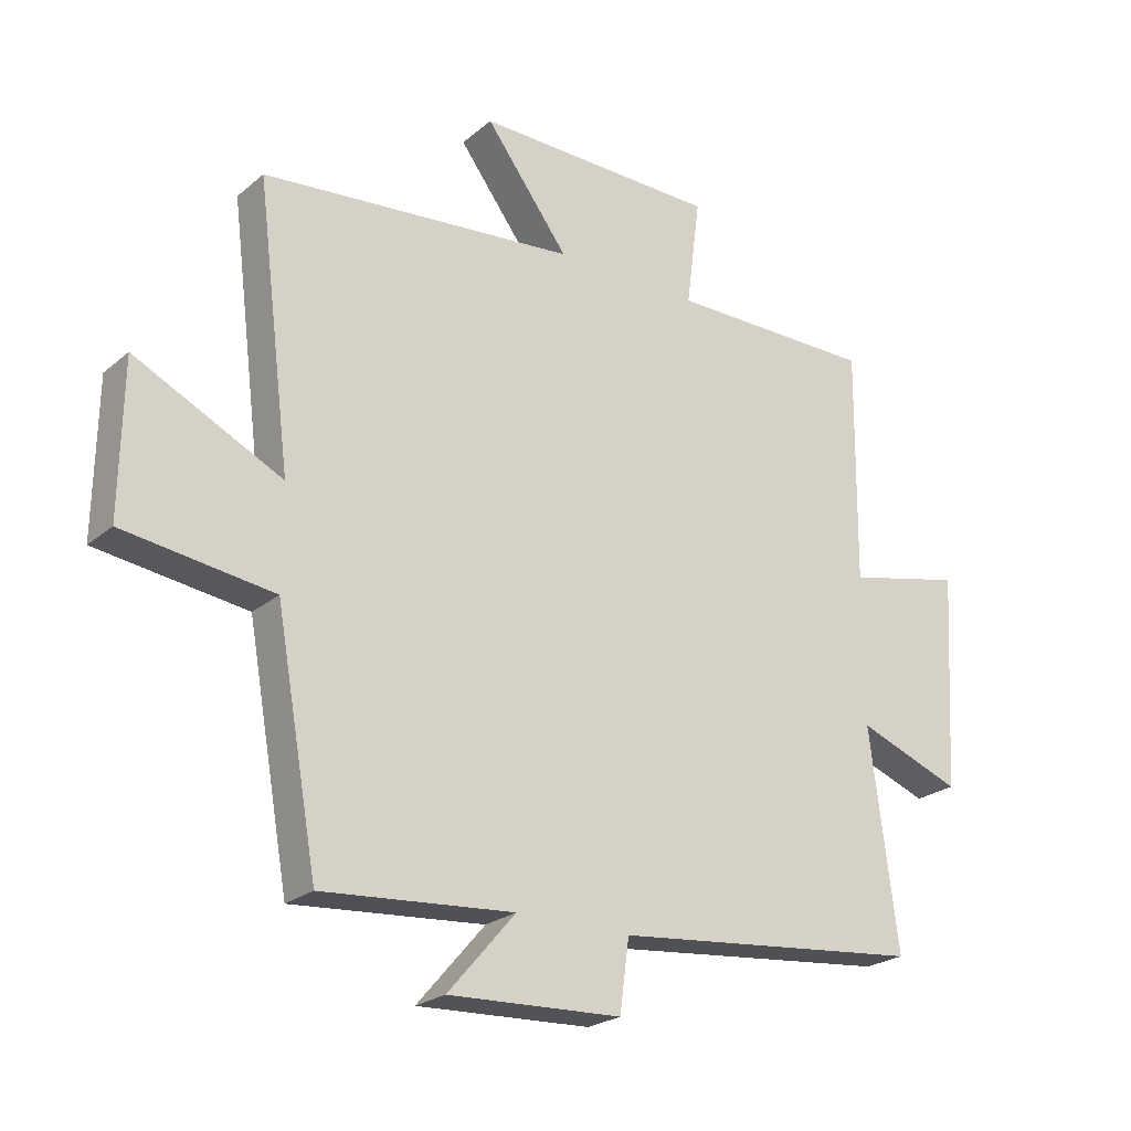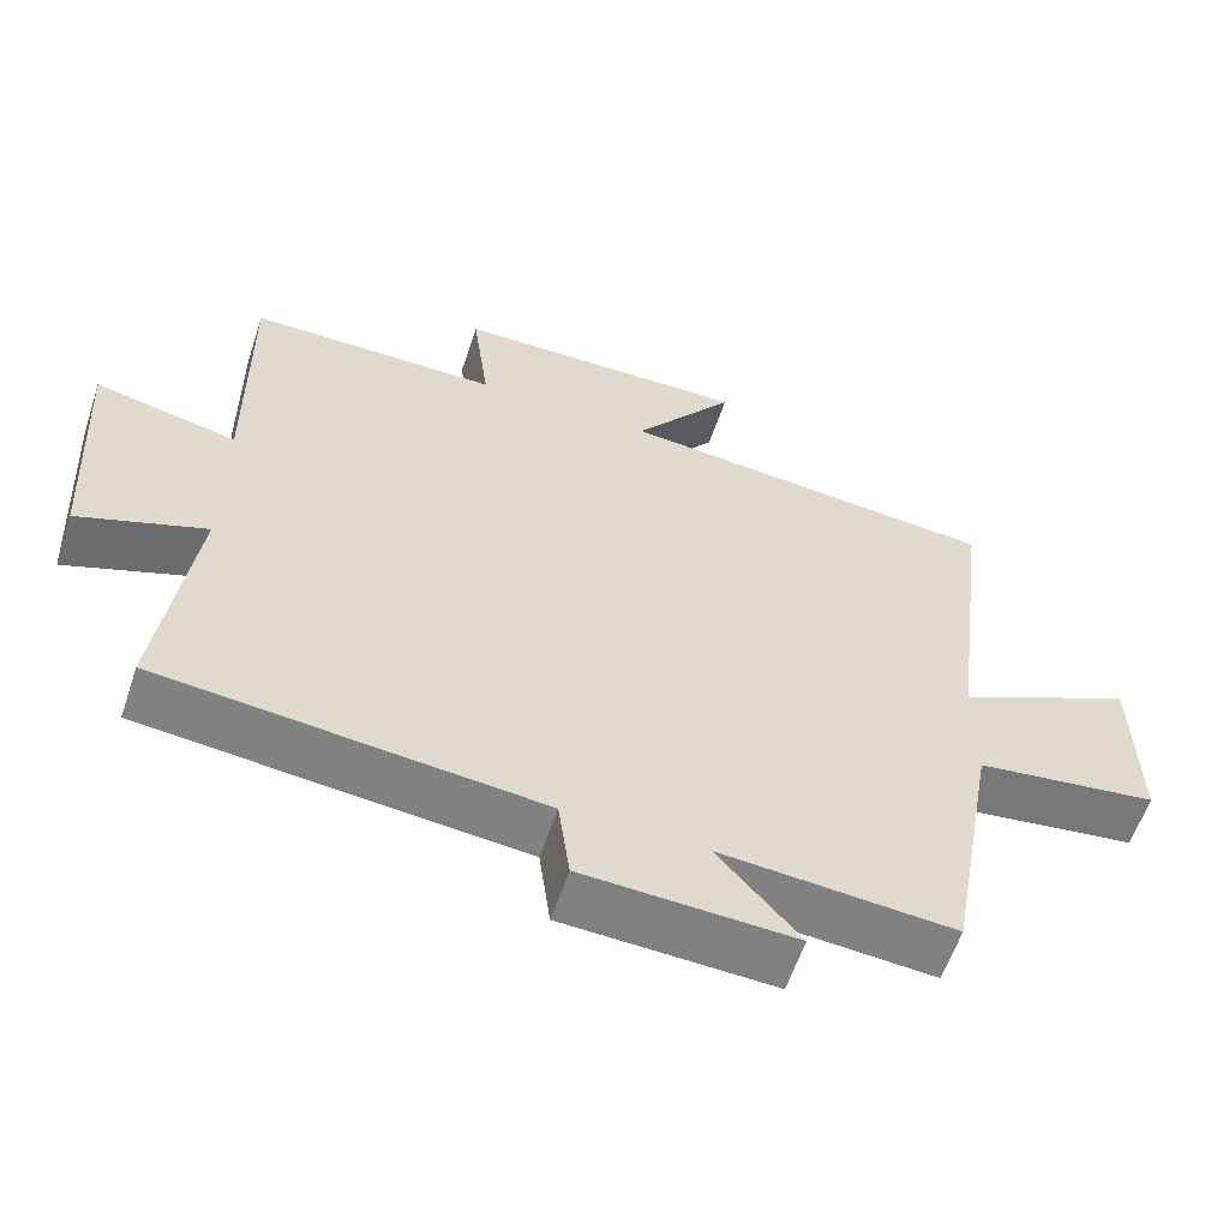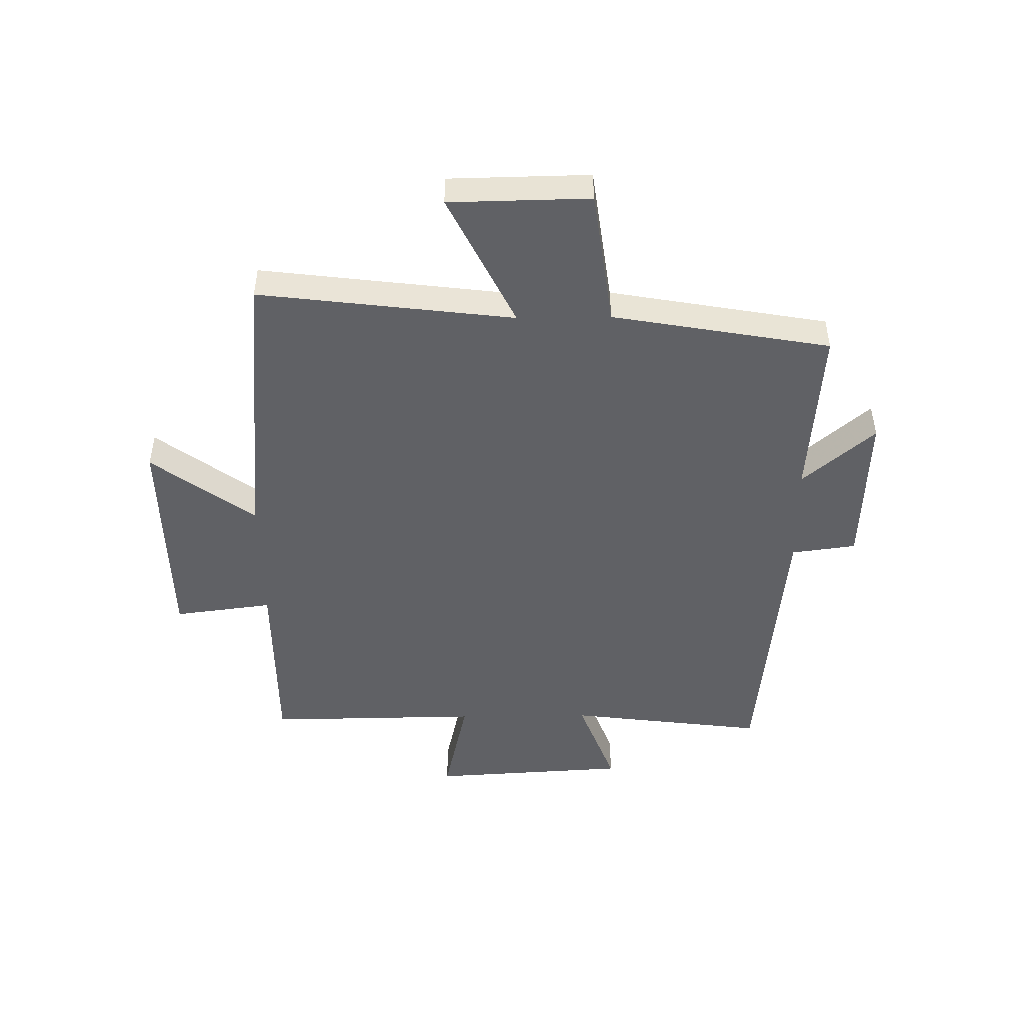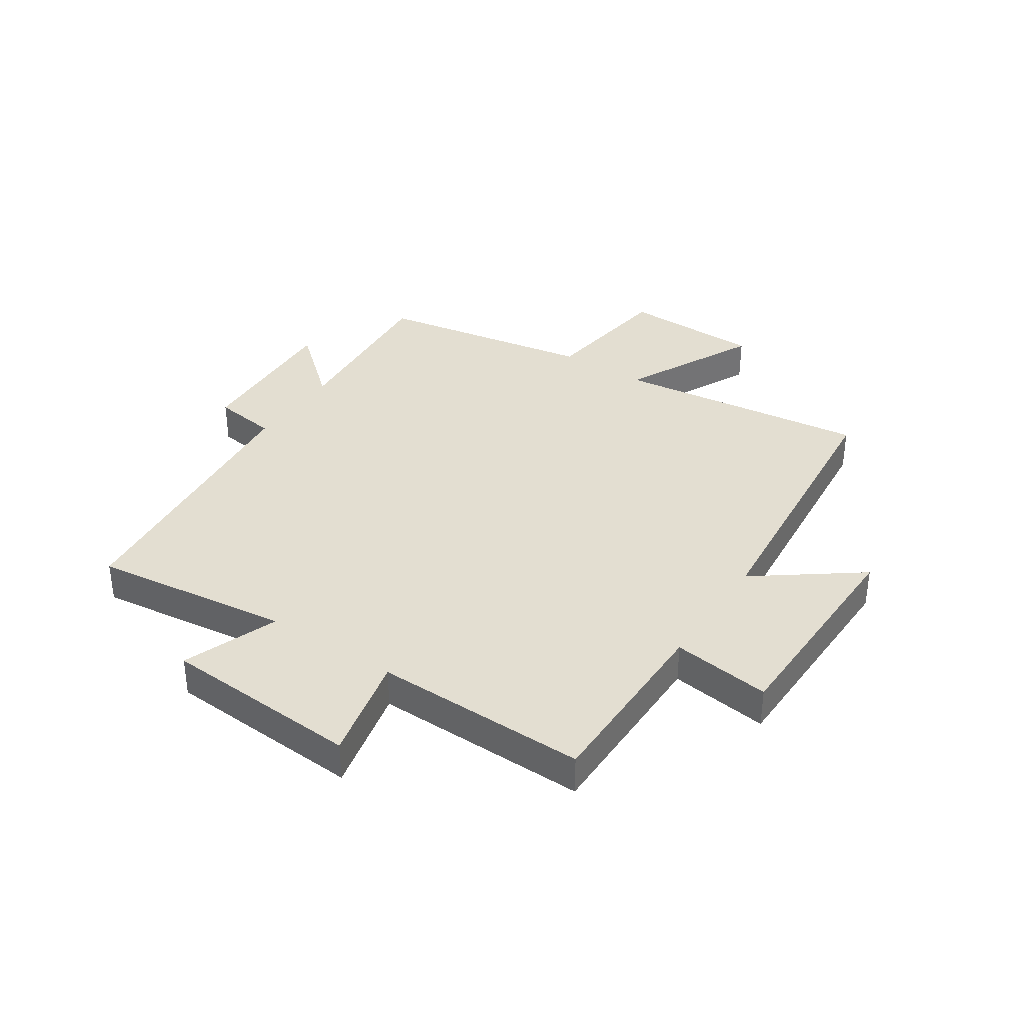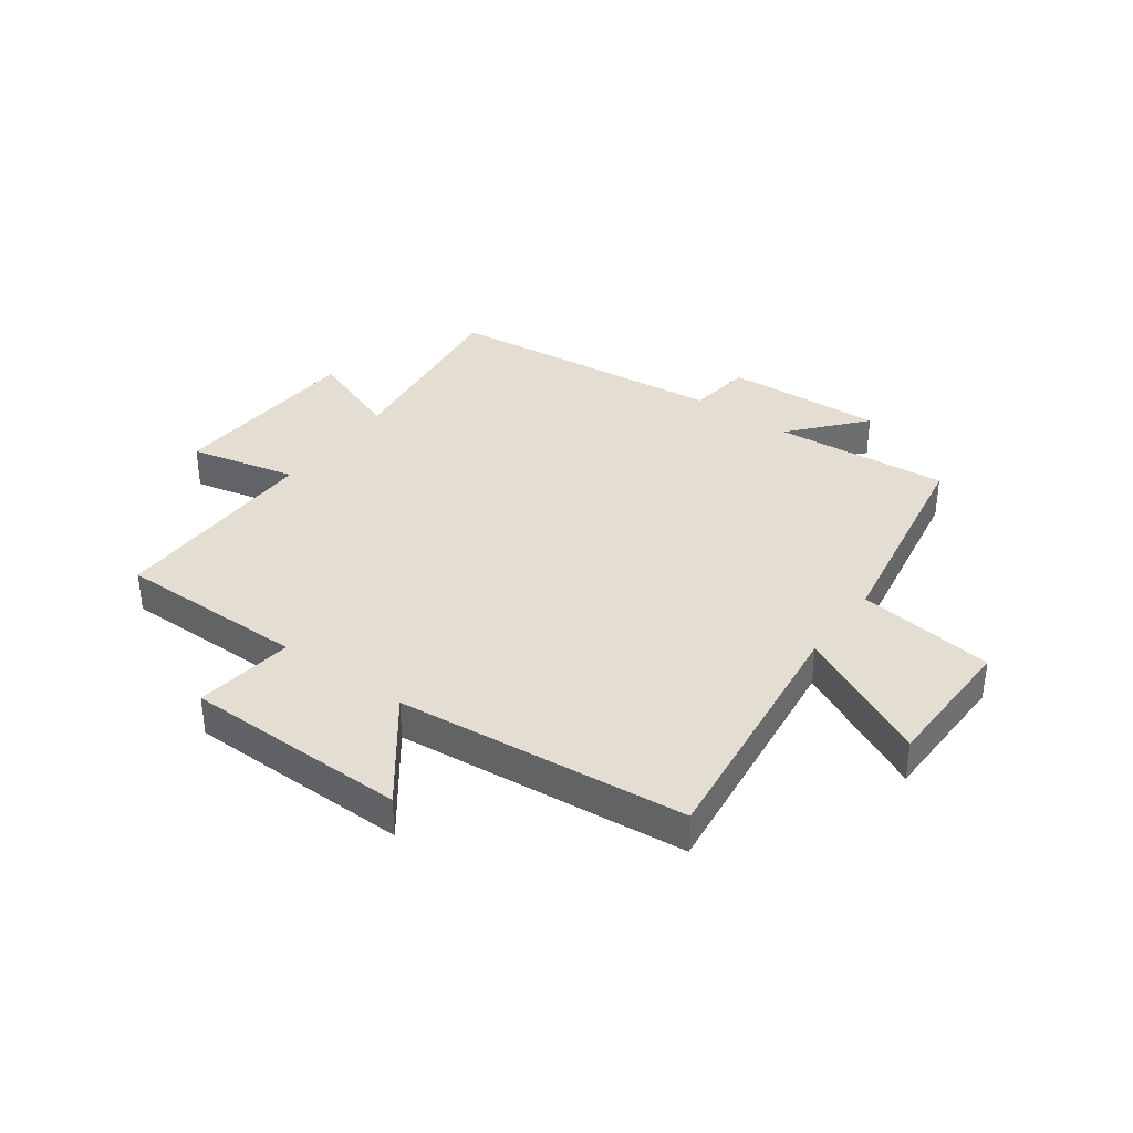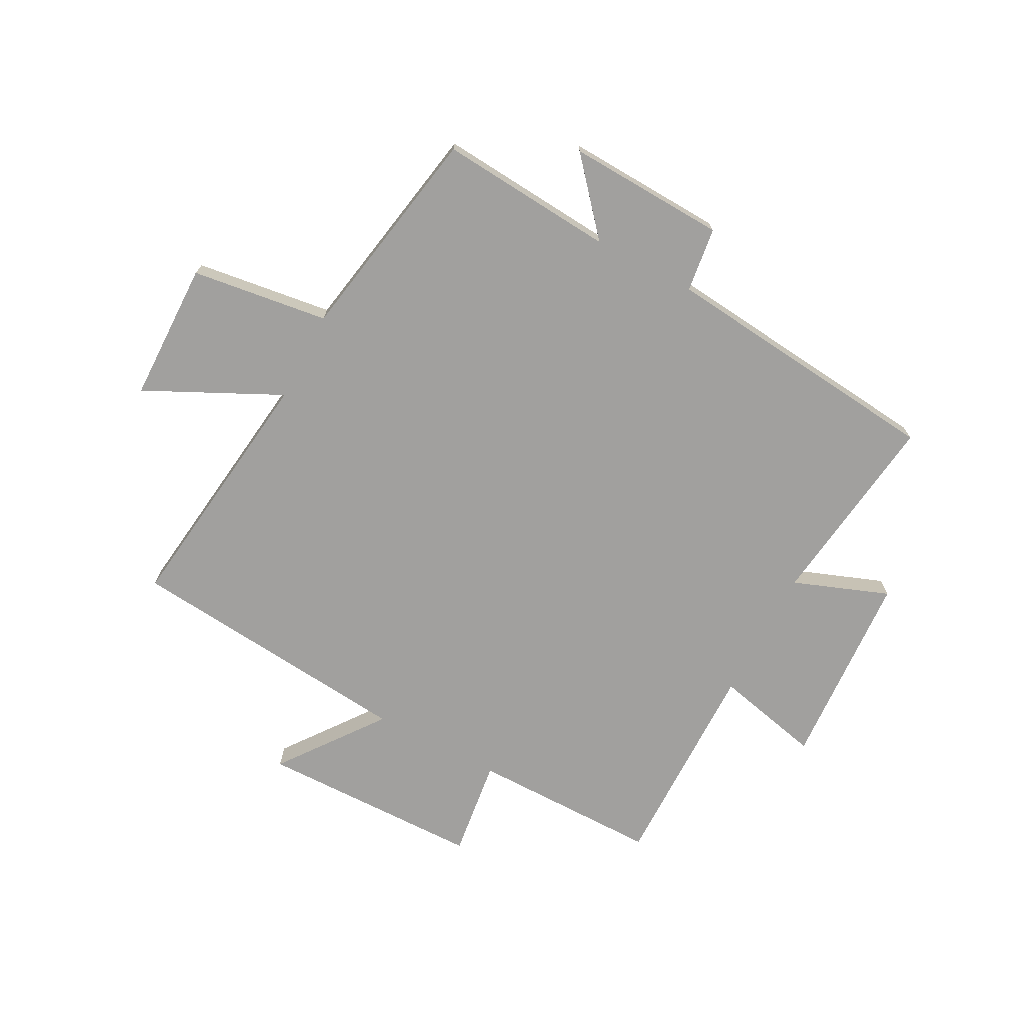
<metadata>
{"format":"obj","ext":"obj","renderer":"f3d","projection":"perspective","resolution":1024,"background":"white","views":[{"elev":-23.5,"azim":143.8,"up":"+Z"},{"elev":-59.5,"azim":-18.4,"up":"+Z"},{"elev":-47.9,"azim":90.8,"up":"+Y"},{"elev":36.3,"azim":-56.3,"up":"+Y"},{"elev":36.2,"azim":36.0,"up":"+Y"},{"elev":-71.8,"azim":152.1,"up":"+Y"}]}
</metadata>
<code>
v -0.544 0.07 -0.45
v -0.5 0.07 -0.108
v -0.665 0.07 -0.17
v -0.685 0.07 0.172
v -0.5 0.07 0.13
v -0.504 0.07 0.5
v -0.177 0.07 0.5
v -0.199 0.07 0.671
v 0.187 0.07 0.677
v 0.055 0.07 0.5
v 0.555 0.07 0.452
v 0.5 0.07 0.012
v 0.733 0.07 0.126
v 0.737 0.07 -0.116
v 0.5 0.07 -0.148
v 0.433 0.07 -0.524
v 0.13 0.07 -0.5
v 0.237 0.07 -0.624
v -0.037 0.07 -0.612
v -0.052 0.07 -0.5
v -0.544 0 -0.45
v -0.5 0 -0.108
v -0.665 0 -0.17
v -0.685 0 0.172
v -0.5 0 0.13
v -0.504 0 0.5
v -0.177 0 0.5
v -0.199 0 0.671
v 0.187 0 0.677
v 0.055 0 0.5
v 0.555 0 0.452
v 0.5 0 0.012
v 0.733 0 0.126
v 0.737 0 -0.116
v 0.5 0 -0.148
v 0.433 0 -0.524
v 0.13 0 -0.5
v 0.237 0 -0.624
v -0.037 0 -0.612
v -0.052 0 -0.5
f 17 18 19 20
f 17 20 1 2
f 15 16 17 2
f 12 13 14 15
f 12 15 2
f 10 11 12 2
f 7 8 9 10
f 5 6 7 10
f 5 10 2 3
f 3 4 5
f 40 39 38 37
f 22 21 40 37
f 22 37 36 35
f 35 34 33 32
f 22 35 32
f 22 32 31 30
f 30 29 28 27
f 30 27 26 25
f 23 22 30 25
f 25 24 23
f 1 21 22 2
f 2 22 23 3
f 3 23 24 4
f 4 24 25 5
f 5 25 26 6
f 6 26 27 7
f 7 27 28 8
f 8 28 29 9
f 9 29 30 10
f 10 30 31 11
f 11 31 32 12
f 12 32 33 13
f 13 33 34 14
f 14 34 35 15
f 15 35 36 16
f 16 36 37 17
f 17 37 38 18
f 18 38 39 19
f 19 39 40 20
f 20 40 21 1

</code>
